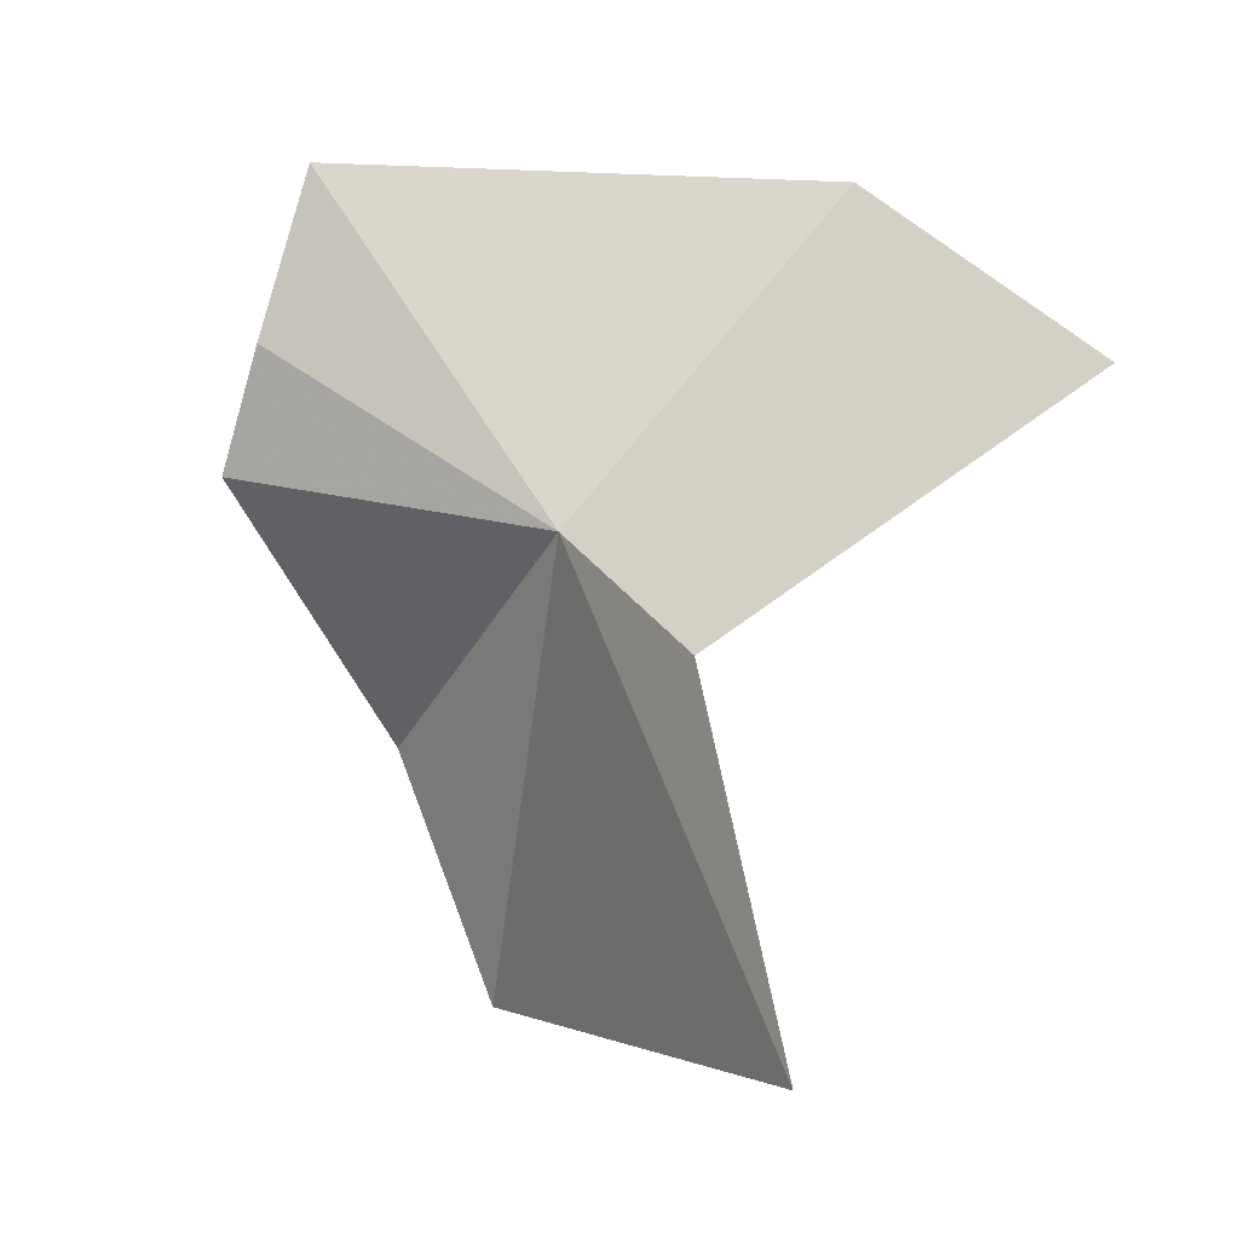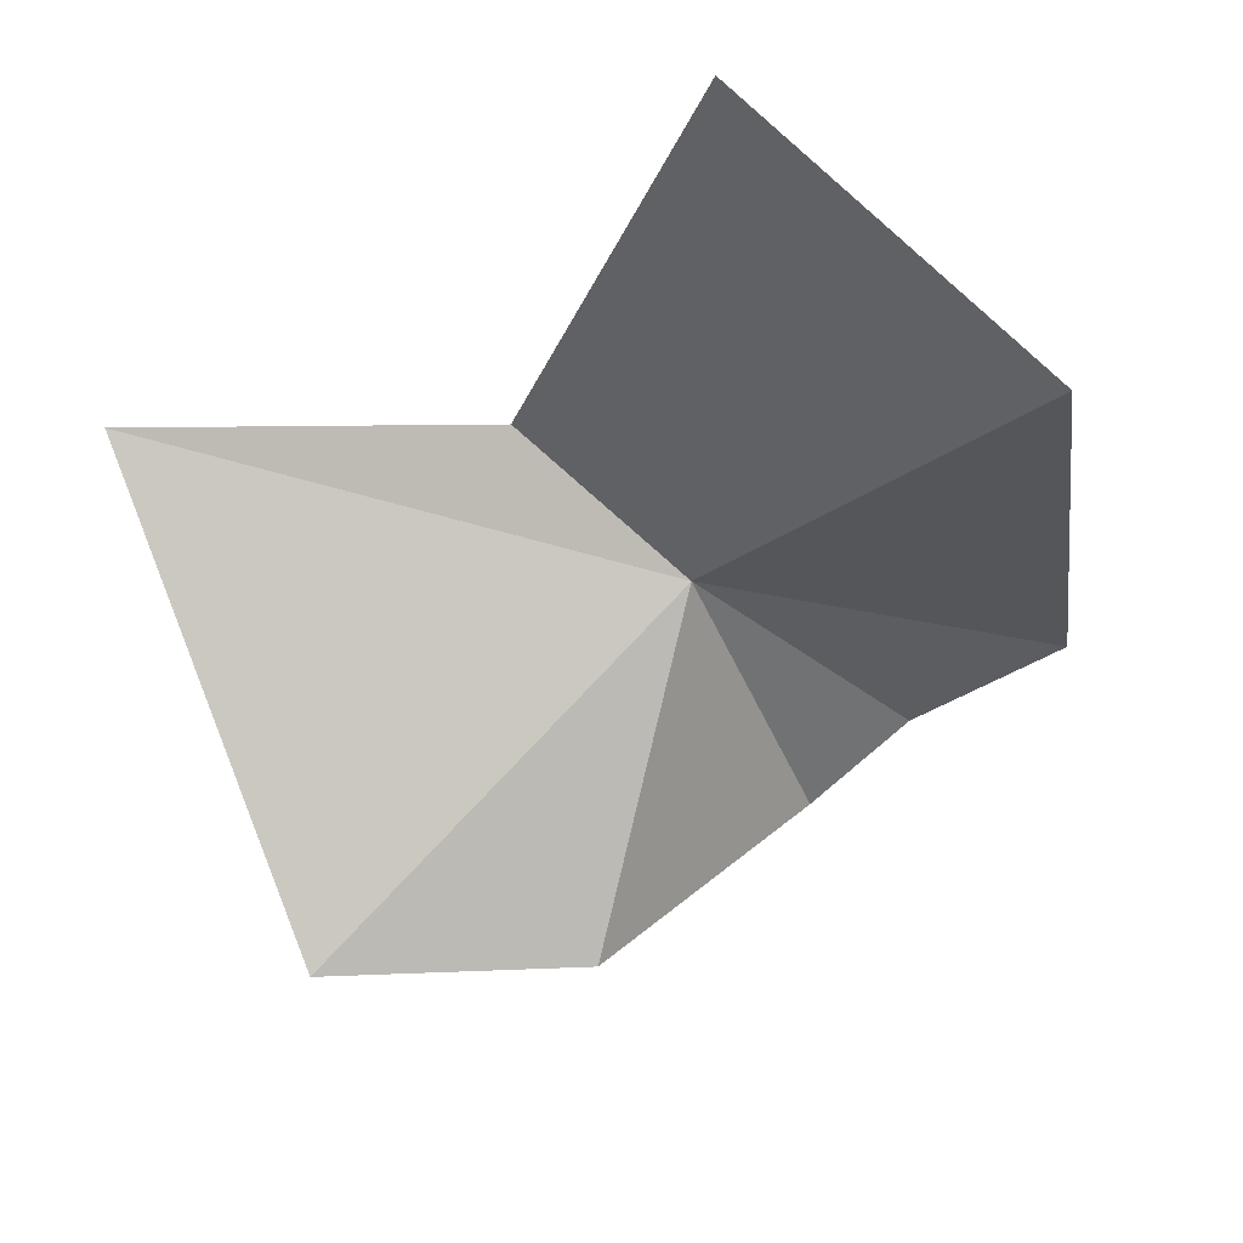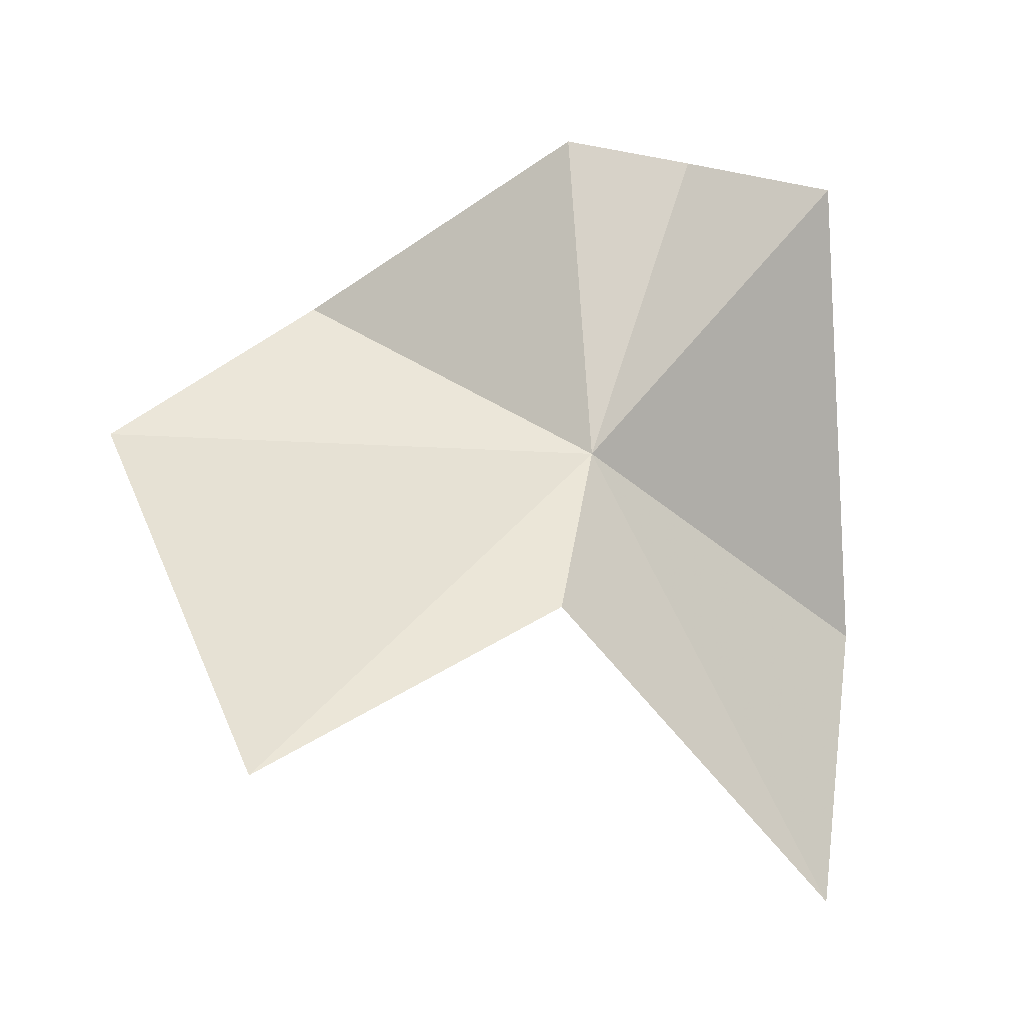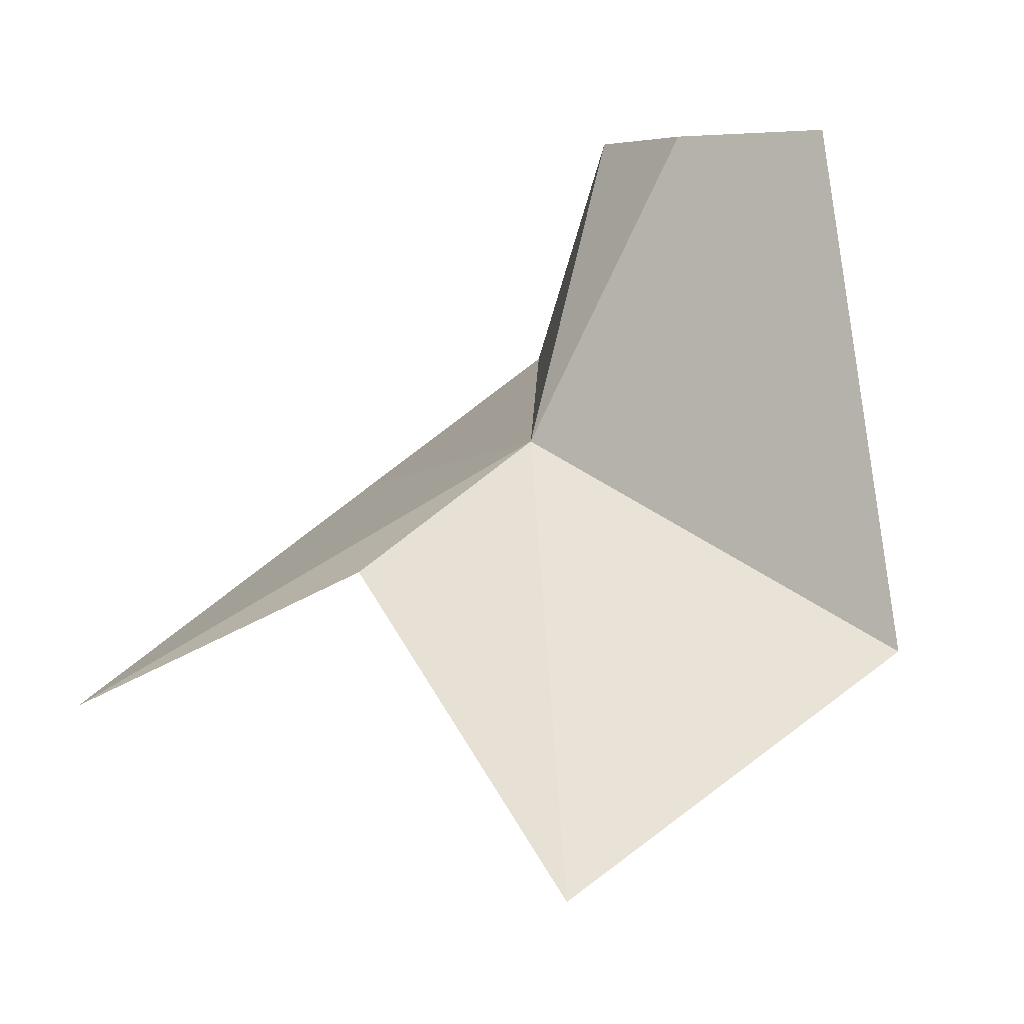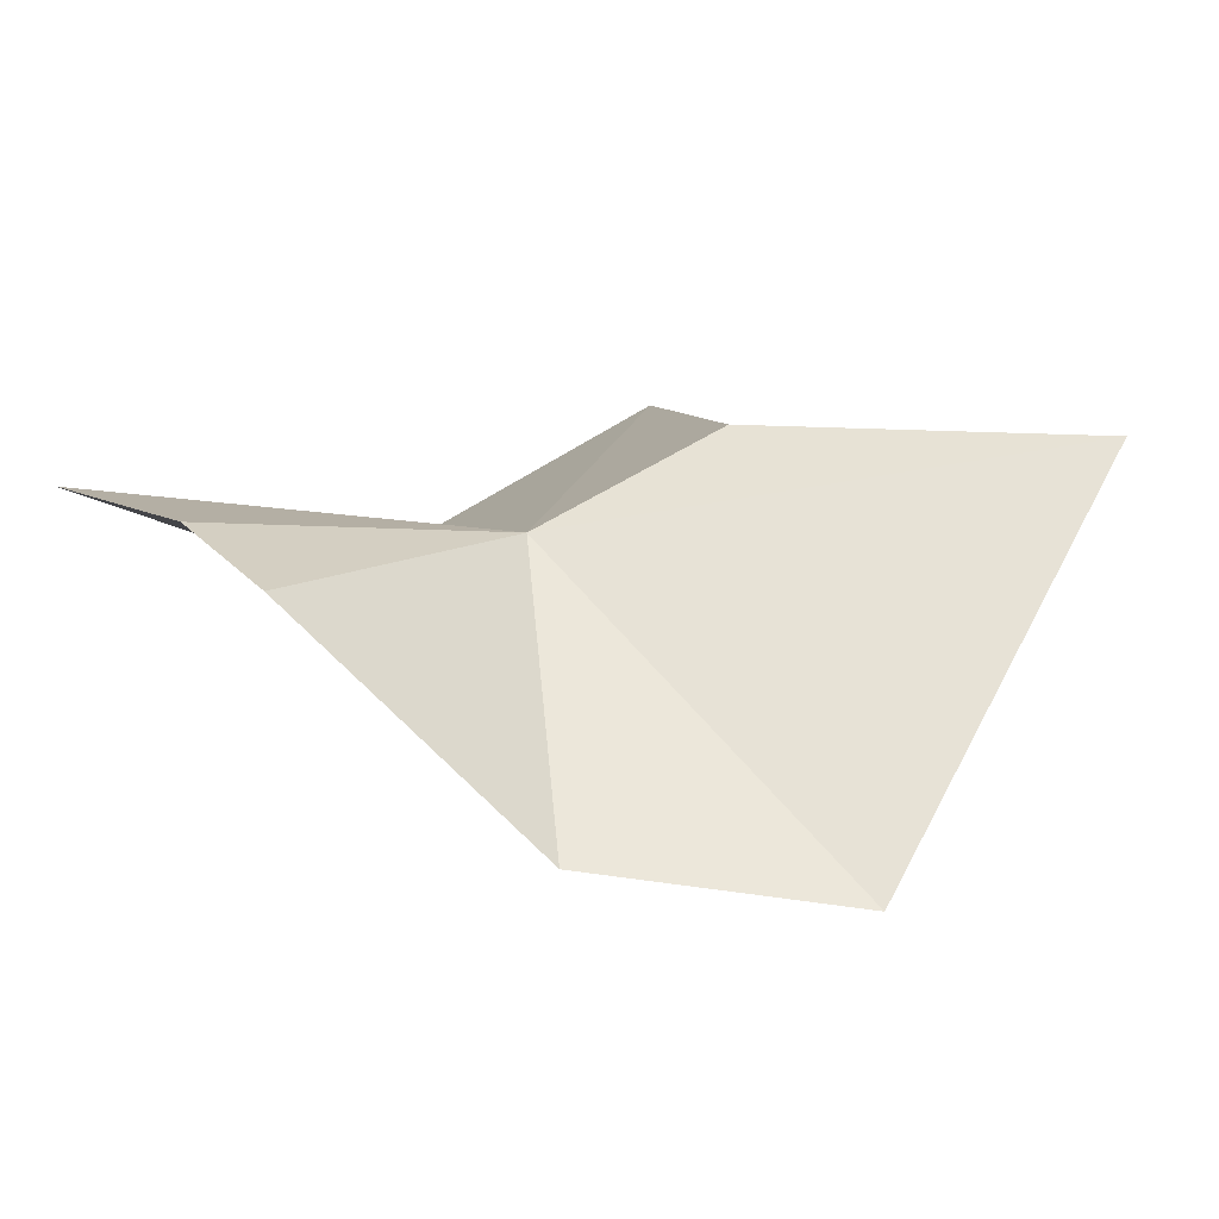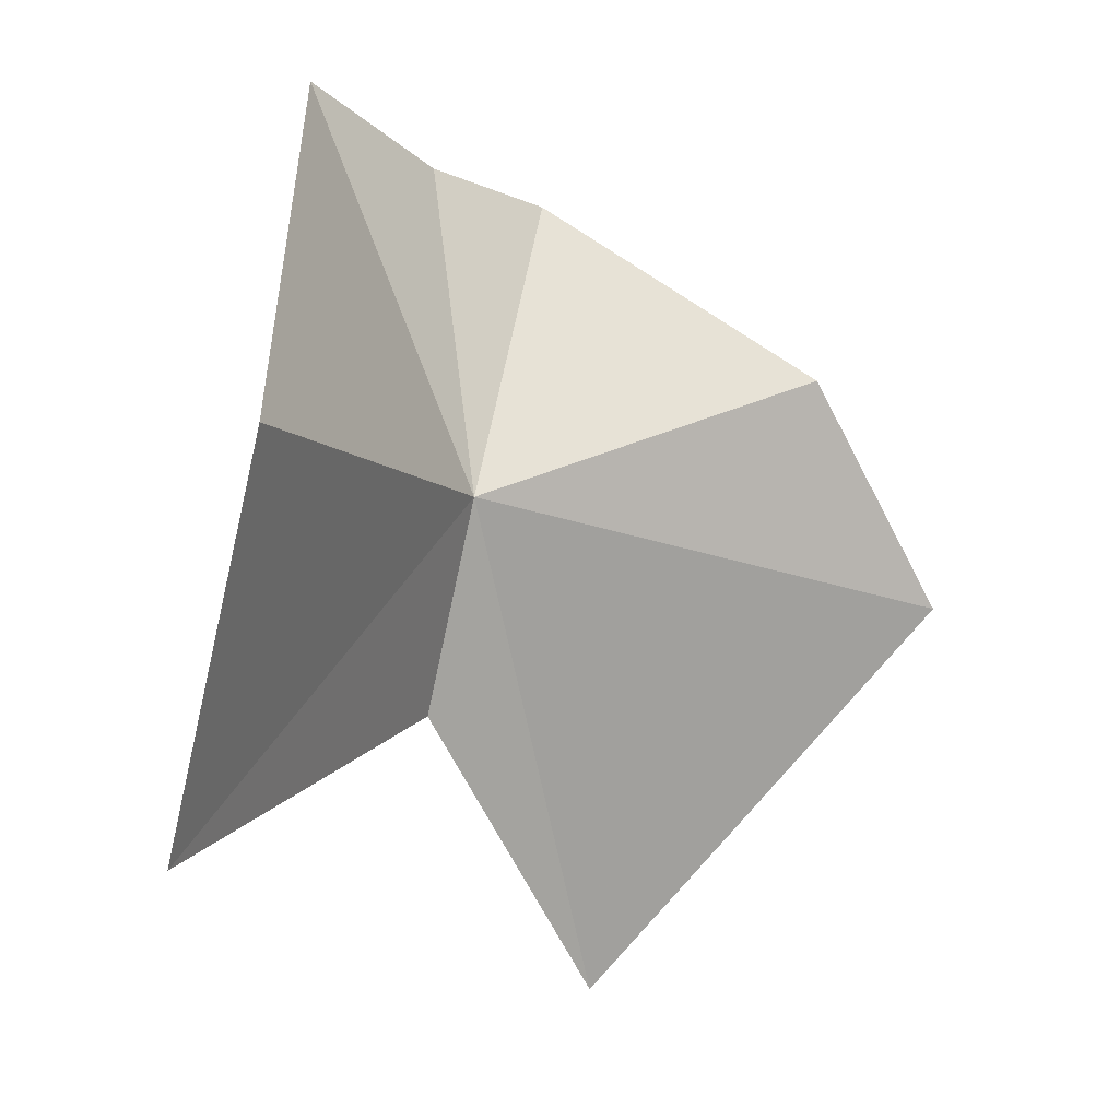
<metadata>
{"format":"obj","ext":"obj","renderer":"f3d","projection":"perspective","resolution":1024,"background":"white","views":[{"elev":70.6,"azim":97.9,"up":"+Y"},{"elev":-28.0,"azim":-165.4,"up":"+Y"},{"elev":5.0,"azim":140.3,"up":"+Z"},{"elev":-6.9,"azim":-155.7,"up":"+Z"},{"elev":-7.6,"azim":30.9,"up":"+Y"},{"elev":-40.1,"azim":-66.5,"up":"+Z"}]}
</metadata>
<code>
v -15.54 34.53 105.6
v -18.9 27.85 129.8
v -26.94 33.03 128.1
v -25.12 50.41 72.32
v -43.59 35.26 89.14
v -39.19 36.72 126.3
v -5.432 42.72 95.49
v 20.1 40.85 86.24
v 11.4 8.665 107
v -6.021 11.27 116.6
f 1 3 2
f 1 4 5
f 1 6 3
f 1 7 4
f 1 9 8
f 1 10 9
f 1 5 6
f 1 8 7
f 1 2 10

</code>
